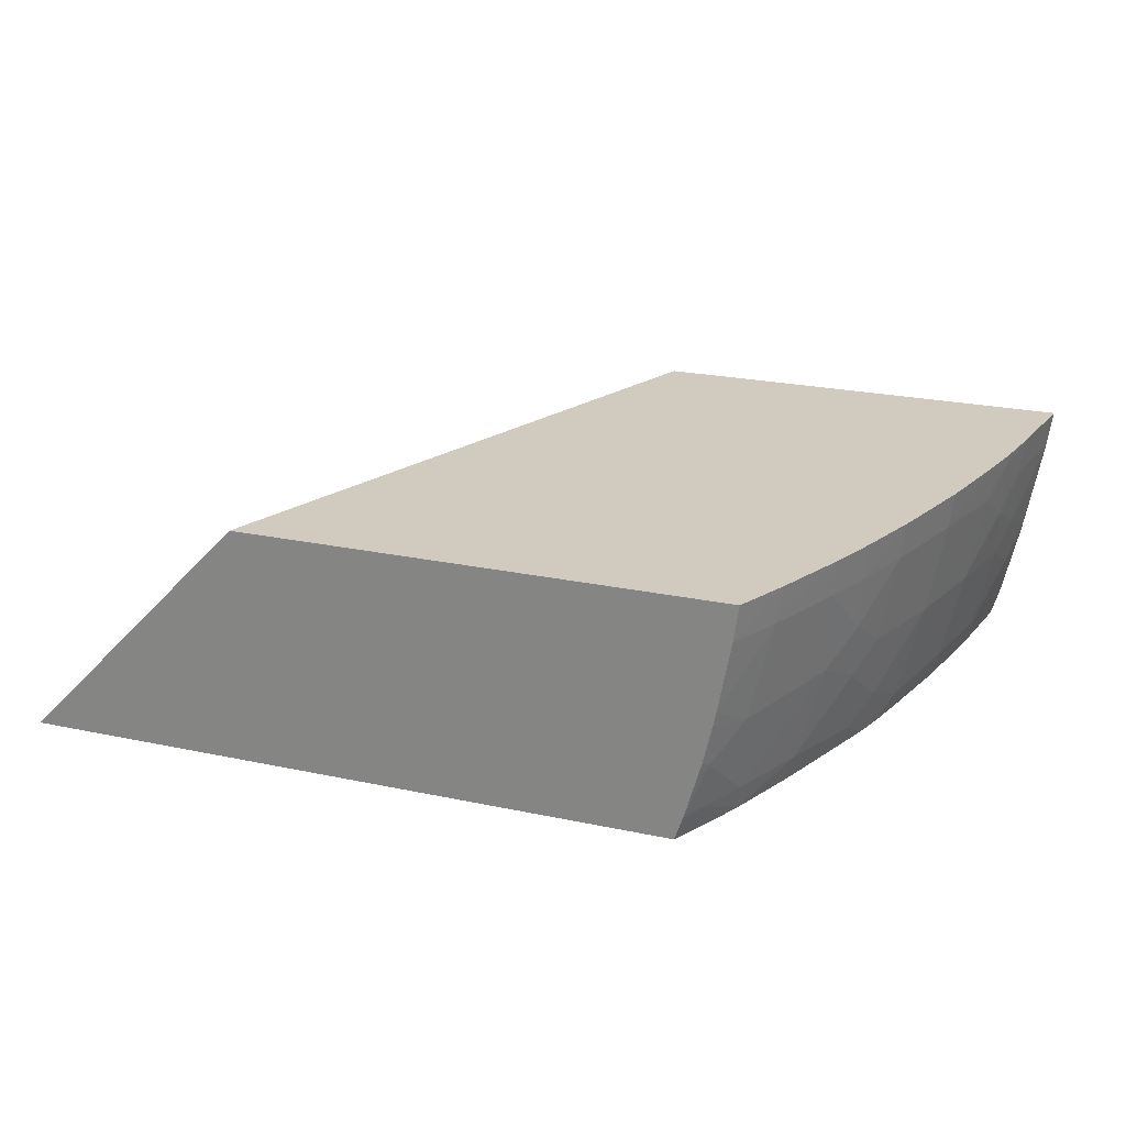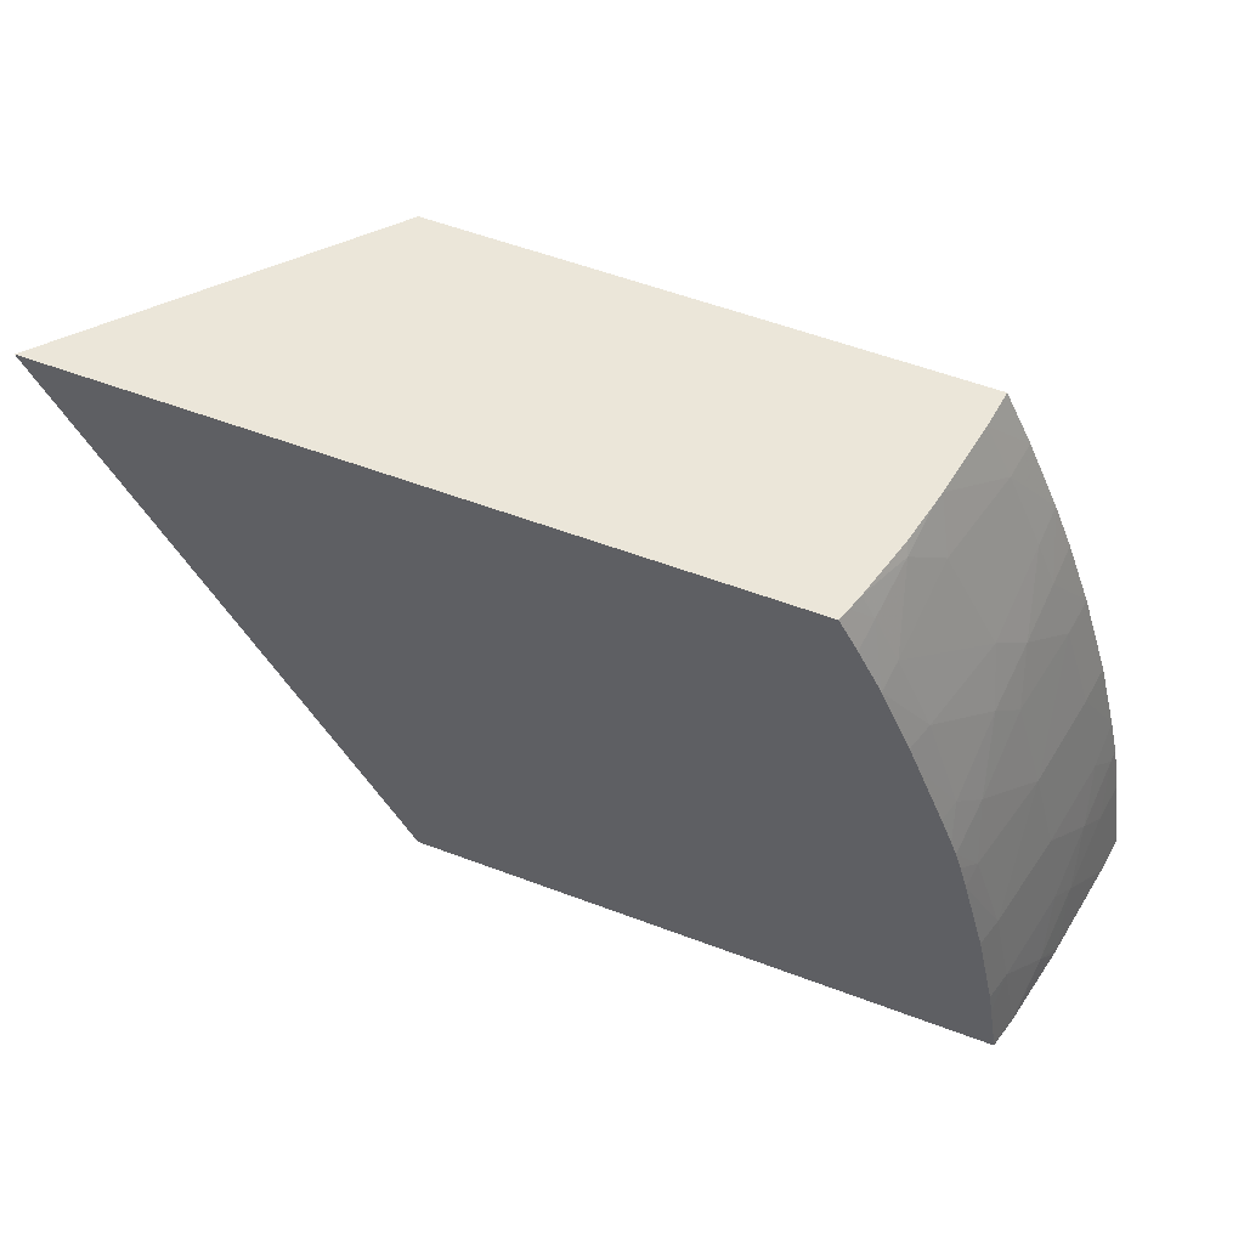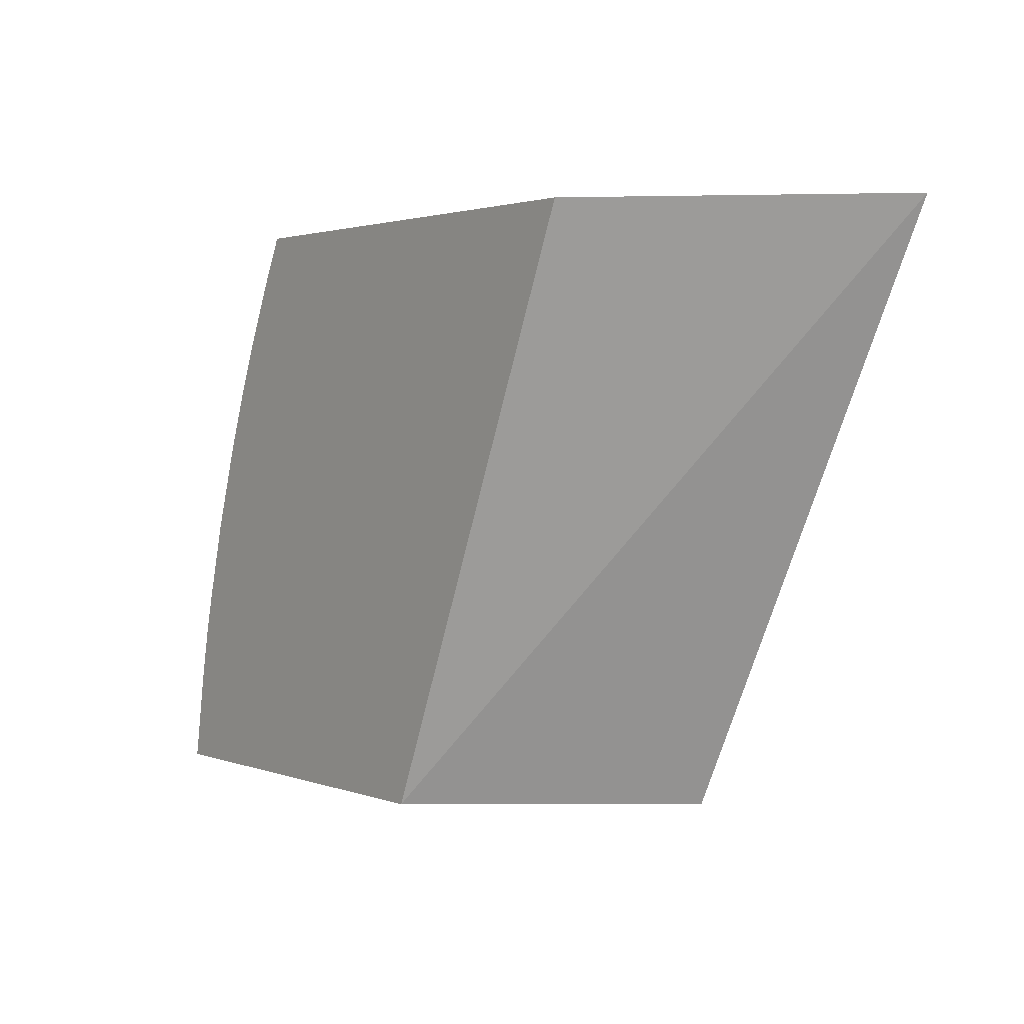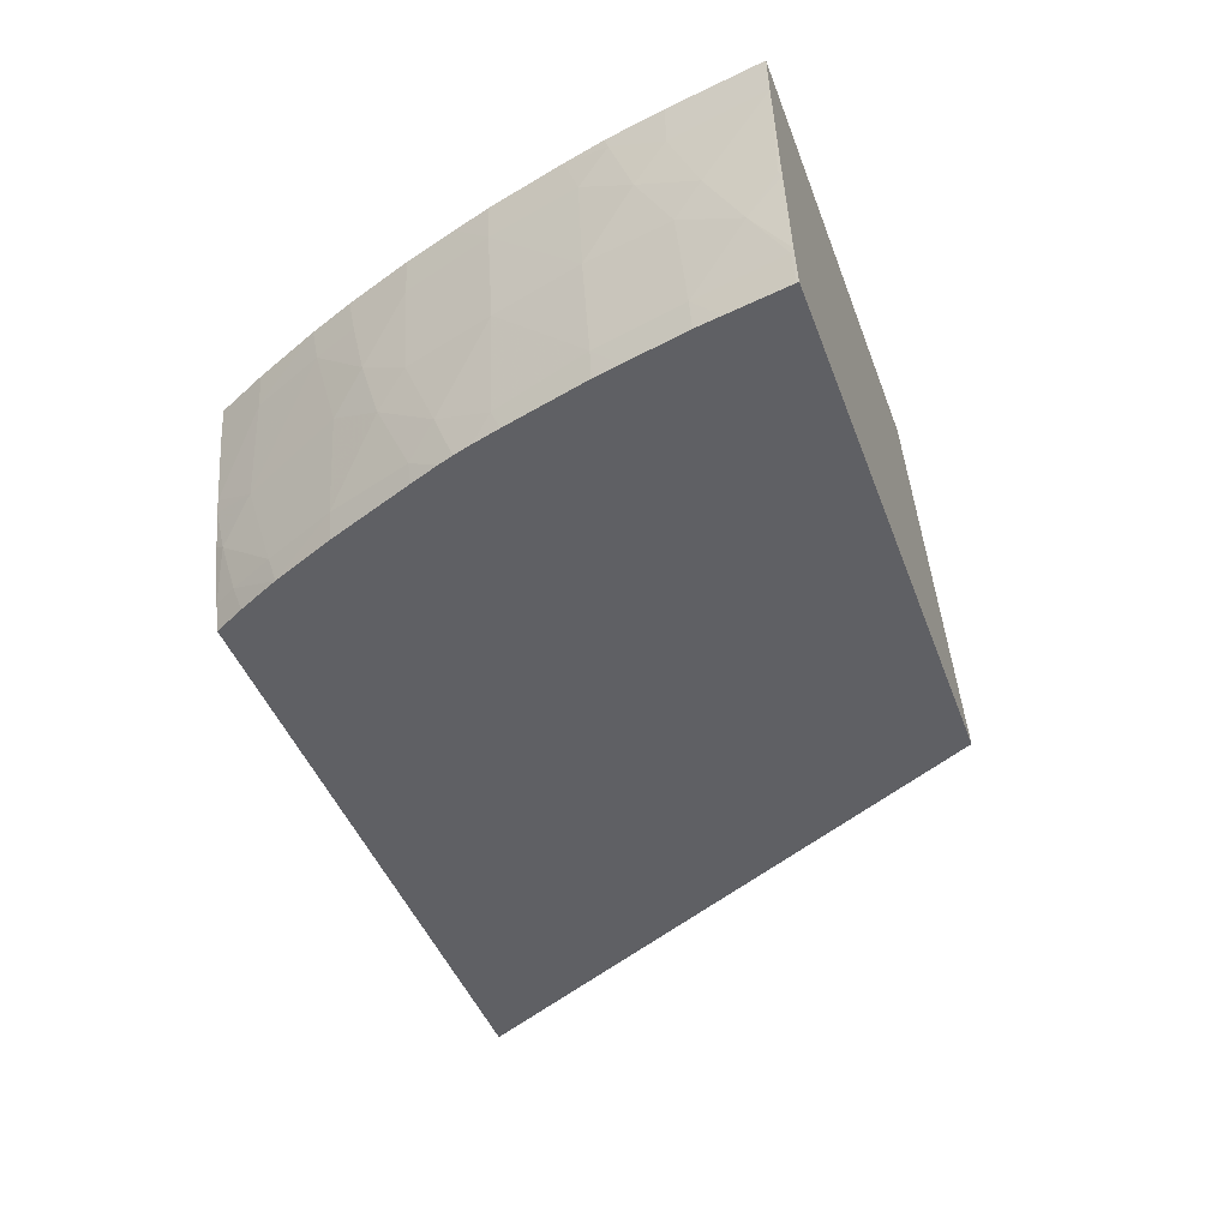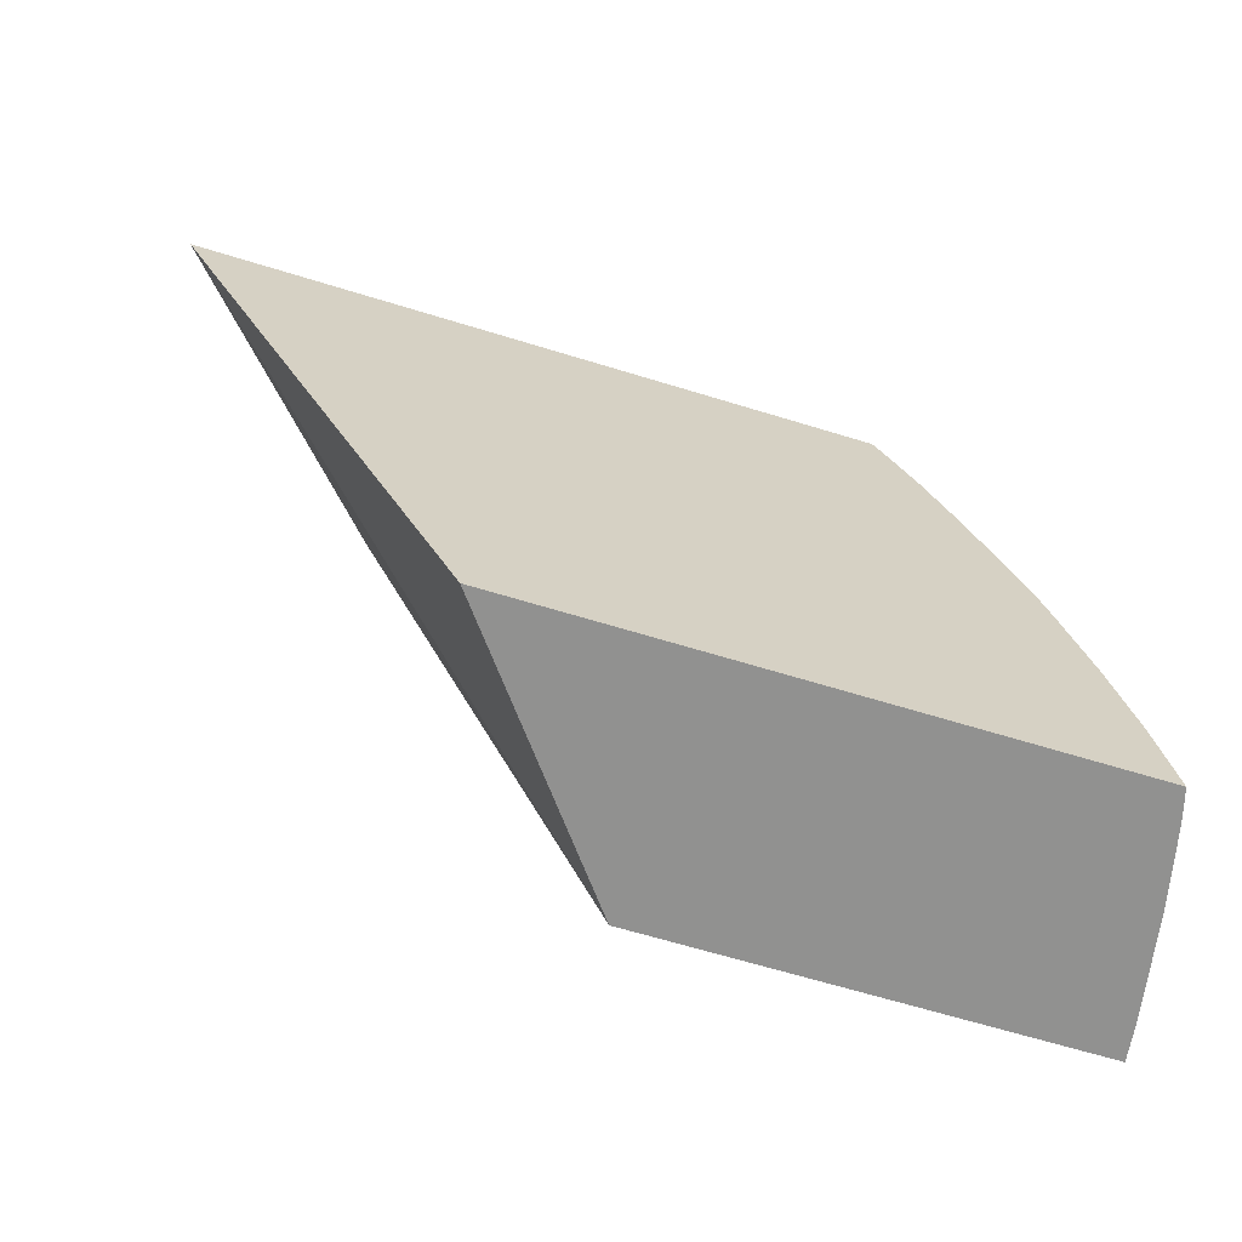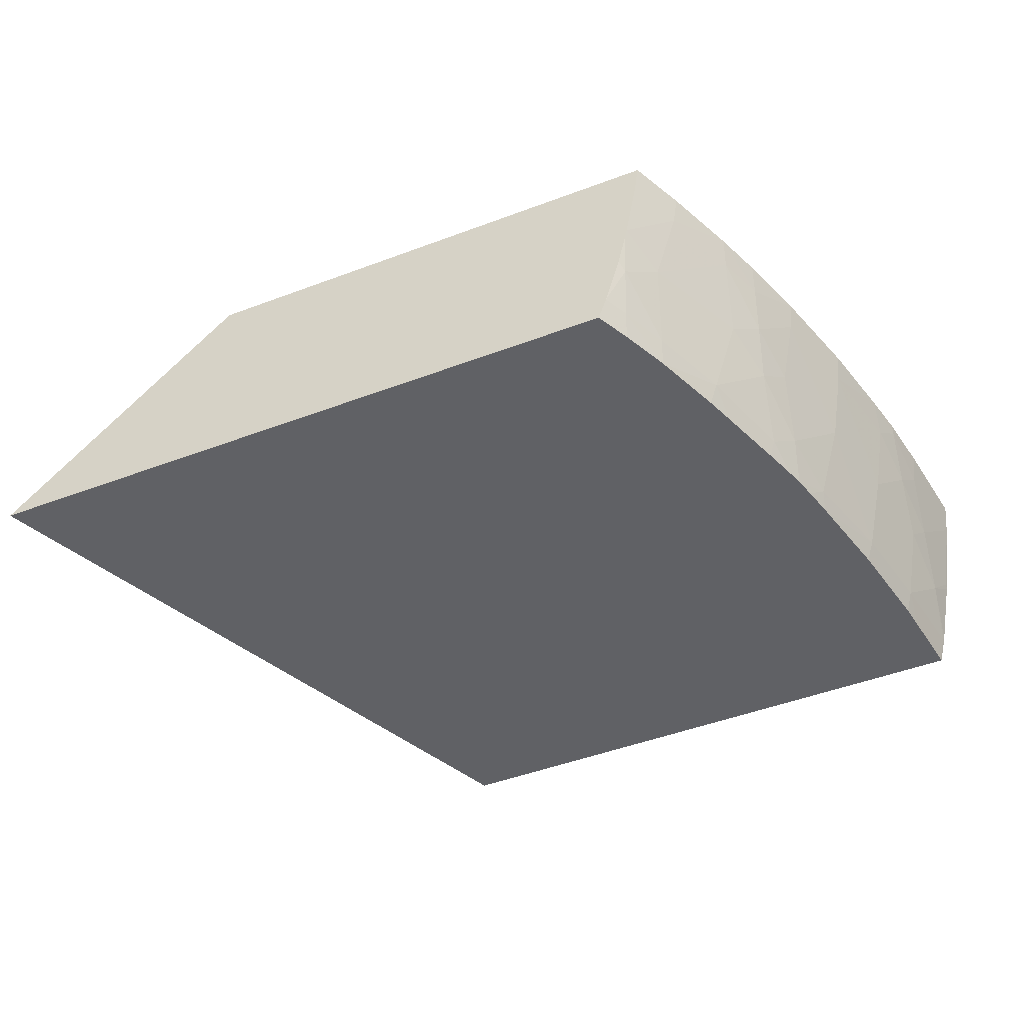
<metadata>
{"format":"obj","ext":"obj","renderer":"f3d","projection":"perspective","resolution":1024,"background":"white","views":[{"elev":23.5,"azim":-160.2,"up":"+Z"},{"elev":57.0,"azim":-158.6,"up":"+Y"},{"elev":2.0,"azim":52.5,"up":"+Y"},{"elev":-44.8,"azim":-70.2,"up":"+Z"},{"elev":-65.9,"azim":162.9,"up":"+Y"},{"elev":-49.0,"azim":-157.5,"up":"+Z"}]}
</metadata>
<code>
v -0.02116 0.01257 0.01109
v -0.02647 0.01257 0.01665
v -0.0322 -0.00102 0.01665
v -0.02792 -0.00102 0.01109
v -0.03647 0.01257 0.01109
v -0.03769 0.01257 0.01665
v -0.04197 -0.00102 0.01665
v -0.04088 -0.00102 0.01109
v -0.03687 0.01183 0.01109
v -0.03696 0.01204 0.01169
v -0.03656 0.01257 0.01136
v -0.03758 0.01257 0.01581
v -0.03828 0.01139 0.01665
v -0.04197 -0.0009943 0.01665
v -0.04186 -0.00102 0.01581
v -0.04106 -0.00102 0.01173
v -0.04088 -0.000965 0.01109
v -0.03737 0.01083 0.01109
v -0.03746 0.01101 0.01169
v -0.03711 0.01236 0.01285
v -0.03667 0.01257 0.01169
v -0.03729 0.01257 0.01419
v -0.03816 0.01139 0.01581
v -0.03898 0.009821 0.01665
v -0.04161 0.001122 0.01665
v -0.04149 0.001162 0.01575
v -0.04186 -0.0009943 0.01581
v -0.04186 -0.00102 0.01579
v -0.04106 -0.000953 0.01175
v -0.04108 -0.00102 0.01182
v -0.0407 0.001069 0.01169
v -0.04063 0.0004744 0.01109
v -0.03802 0.009336 0.01109
v -0.0382 0.009322 0.01169
v -0.03877 0.00918 0.01383
v -0.03766 0.01156 0.01362
v -0.03722 0.01257 0.01388
v -0.03703 0.01257 0.01301
v -0.03893 0.00968 0.01581
v -0.03935 0.008649 0.01581
v -0.03916 0.009405 0.01665
v -0.04135 0.002453 0.01665
v -0.04134 0.002387 0.0164
v -0.04136 0.0005356 0.0143
v -0.04123 0.001911 0.01502
v -0.04148 -0.000953 0.01367
v -0.04148 -0.00102 0.01367
v -0.04123 -0.0002373 0.01292
v -0.04146 -0.00102 0.01355
v -0.04071 0.003132 0.01375
v -0.04025 0.003132 0.01169
v -0.04021 0.002538 0.01109
v -0.04053 0.001069 0.01109
v -0.04112 0.001162 0.01367
v -0.03826 0.008726 0.01109
v -0.03896 0.0073 0.01155
v -0.03911 0.008017 0.0132
v -0.03925 0.008397 0.01457
v -0.03941 0.008789 0.01665
v -0.03986 0.007259 0.01581
v -0.03997 0.007259 0.01665
v -0.04112 0.003397 0.01665
v -0.04107 0.003098 0.01575
v -0.04053 0.005197 0.01581
v -0.04016 0.005197 0.01375
v -0.03961 0.005345 0.01155
v -0.03954 0.005161 0.01109
v -0.04007 0.003164 0.01109
v -0.03883 0.007291 0.01109
v -0.03909 0.006614 0.01109
v -0.03935 0.006642 0.01215
v -0.03949 0.0073 0.01383
v -0.04037 0.006029 0.01665
v -0.04064 0.005197 0.01665
v -0.03922 0.006249 0.01109
v -0.03936 0.005805 0.01109
f 1 2 3
f 1 3 4
f 1 4 8
f 1 8 17
f 1 17 32
f 1 32 53
f 1 53 52
f 1 52 68
f 1 68 67
f 1 67 76
f 1 76 75
f 1 75 70
f 1 70 69
f 1 69 55
f 1 55 33
f 1 33 18
f 1 18 9
f 1 9 5
f 1 5 11
f 1 11 21
f 1 21 38
f 1 38 37
f 1 37 22
f 1 22 12
f 1 12 6
f 1 6 2
f 2 6 13
f 2 13 24
f 2 24 41
f 2 41 59
f 2 59 61
f 2 61 73
f 2 73 74
f 2 74 62
f 2 62 42
f 2 42 25
f 2 25 14
f 2 14 7
f 2 7 3
f 3 7 15
f 3 15 28
f 3 28 47
f 3 47 49
f 3 49 30
f 3 30 16
f 3 16 8
f 3 8 4
f 5 9 10
f 5 10 11
f 6 12 13
f 7 14 27
f 7 27 15
f 8 16 17
f 9 18 10
f 10 18 19
f 10 19 20
f 10 20 21
f 10 21 11
f 12 22 23
f 12 23 13
f 13 23 24
f 14 25 26
f 14 26 27
f 15 27 28
f 16 29 17
f 16 30 29
f 17 29 31
f 17 31 32
f 18 33 34
f 18 34 19
f 19 34 35
f 19 35 36
f 19 36 20
f 20 37 38
f 20 38 21
f 20 36 37
f 22 37 36
f 22 36 23
f 23 36 39
f 23 39 24
f 24 40 41
f 24 39 40
f 25 42 43
f 25 43 26
f 26 44 27
f 26 43 45
f 26 45 44
f 27 44 28
f 28 44 46
f 28 46 47
f 29 30 48
f 29 48 31
f 30 49 48
f 31 50 51
f 31 51 52
f 31 52 53
f 31 53 32
f 31 48 54
f 31 54 50
f 33 55 34
f 34 55 56
f 34 56 57
f 34 57 35
f 35 39 36
f 35 57 58
f 35 58 39
f 39 58 40
f 40 59 41
f 40 58 60
f 40 60 61
f 40 61 59
f 42 62 43
f 43 62 63
f 43 63 45
f 44 45 54
f 44 54 48
f 44 48 46
f 45 63 50
f 45 50 54
f 46 48 49
f 46 49 47
f 50 64 65
f 50 65 51
f 50 63 64
f 51 65 66
f 51 66 67
f 51 67 68
f 51 68 52
f 55 69 56
f 56 69 70
f 56 70 71
f 56 71 57
f 57 71 72
f 57 72 58
f 58 72 60
f 60 65 64
f 60 64 61
f 60 72 65
f 61 64 73
f 62 74 64
f 62 64 63
f 64 74 73
f 65 72 71
f 65 71 66
f 66 71 75
f 66 75 76
f 66 76 67
f 70 75 71

</code>
